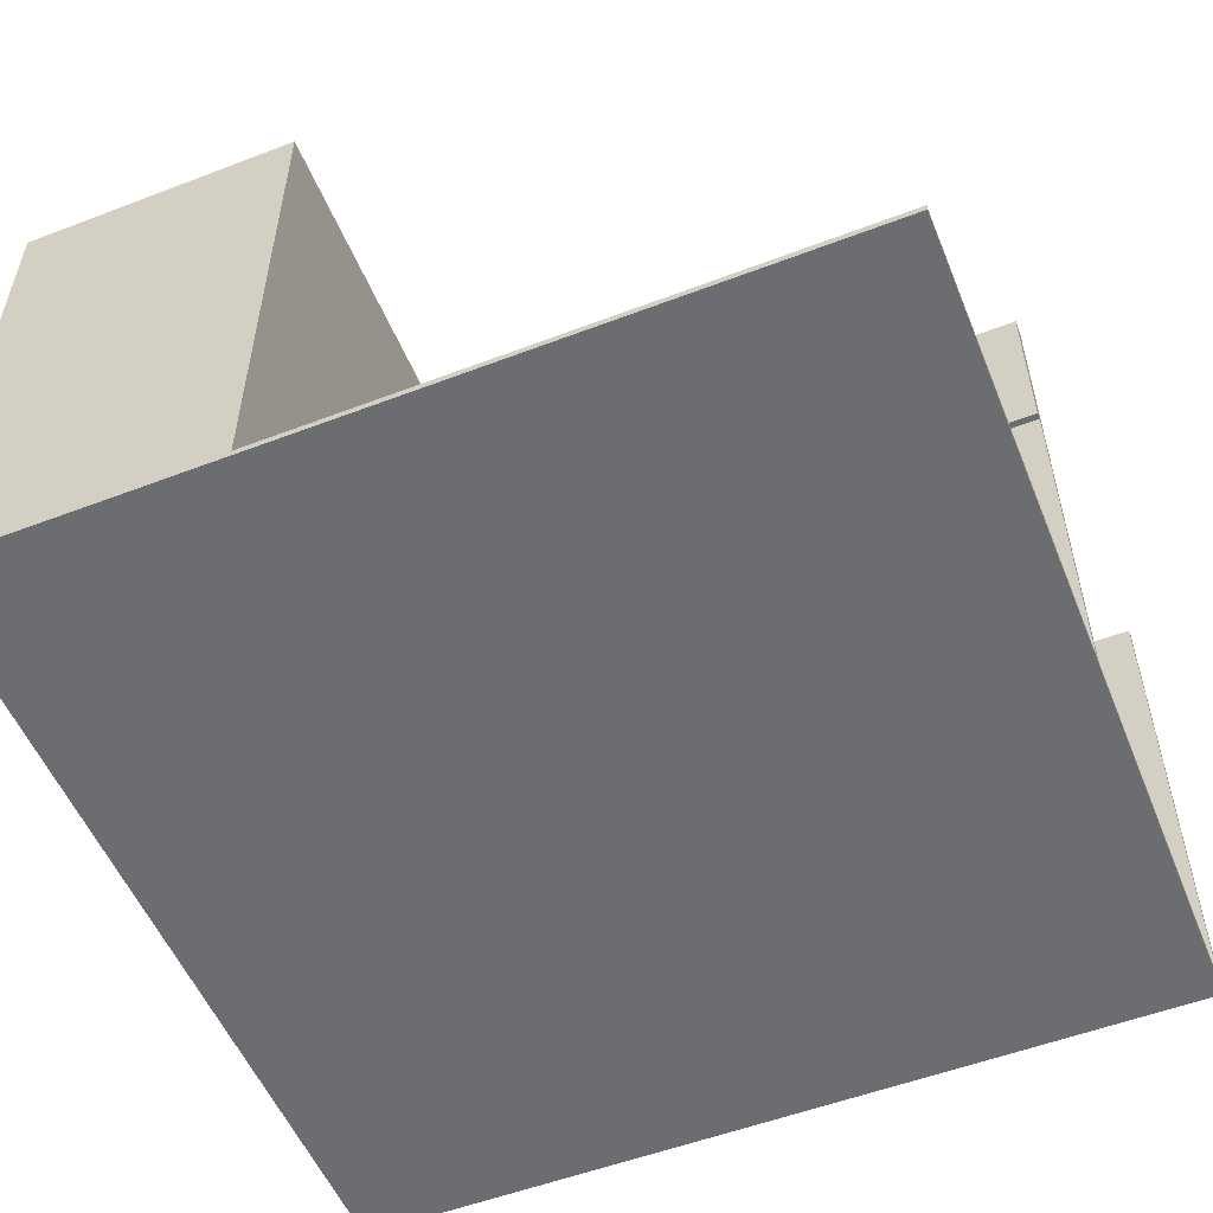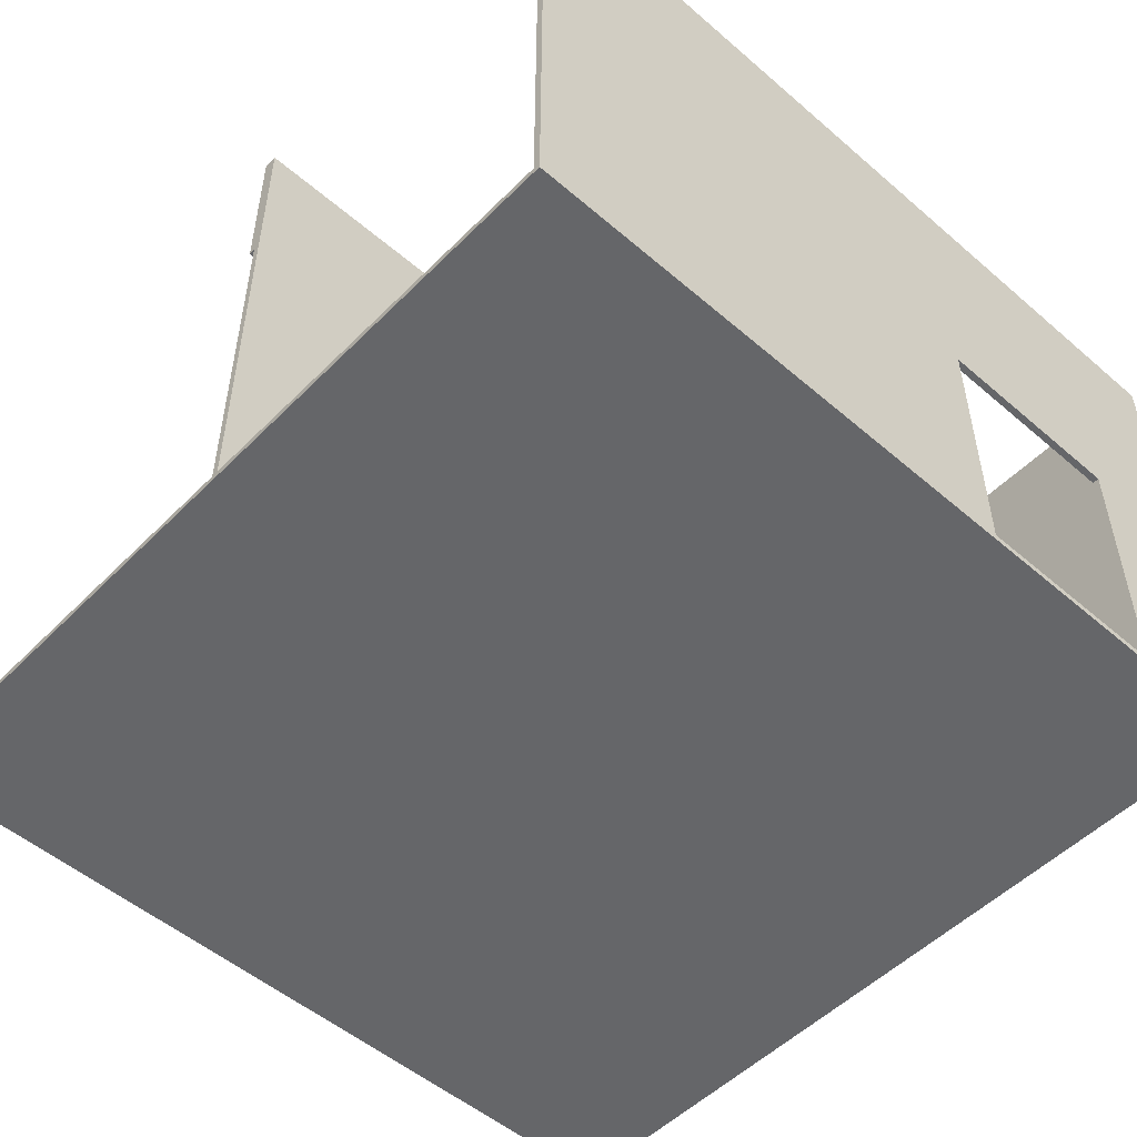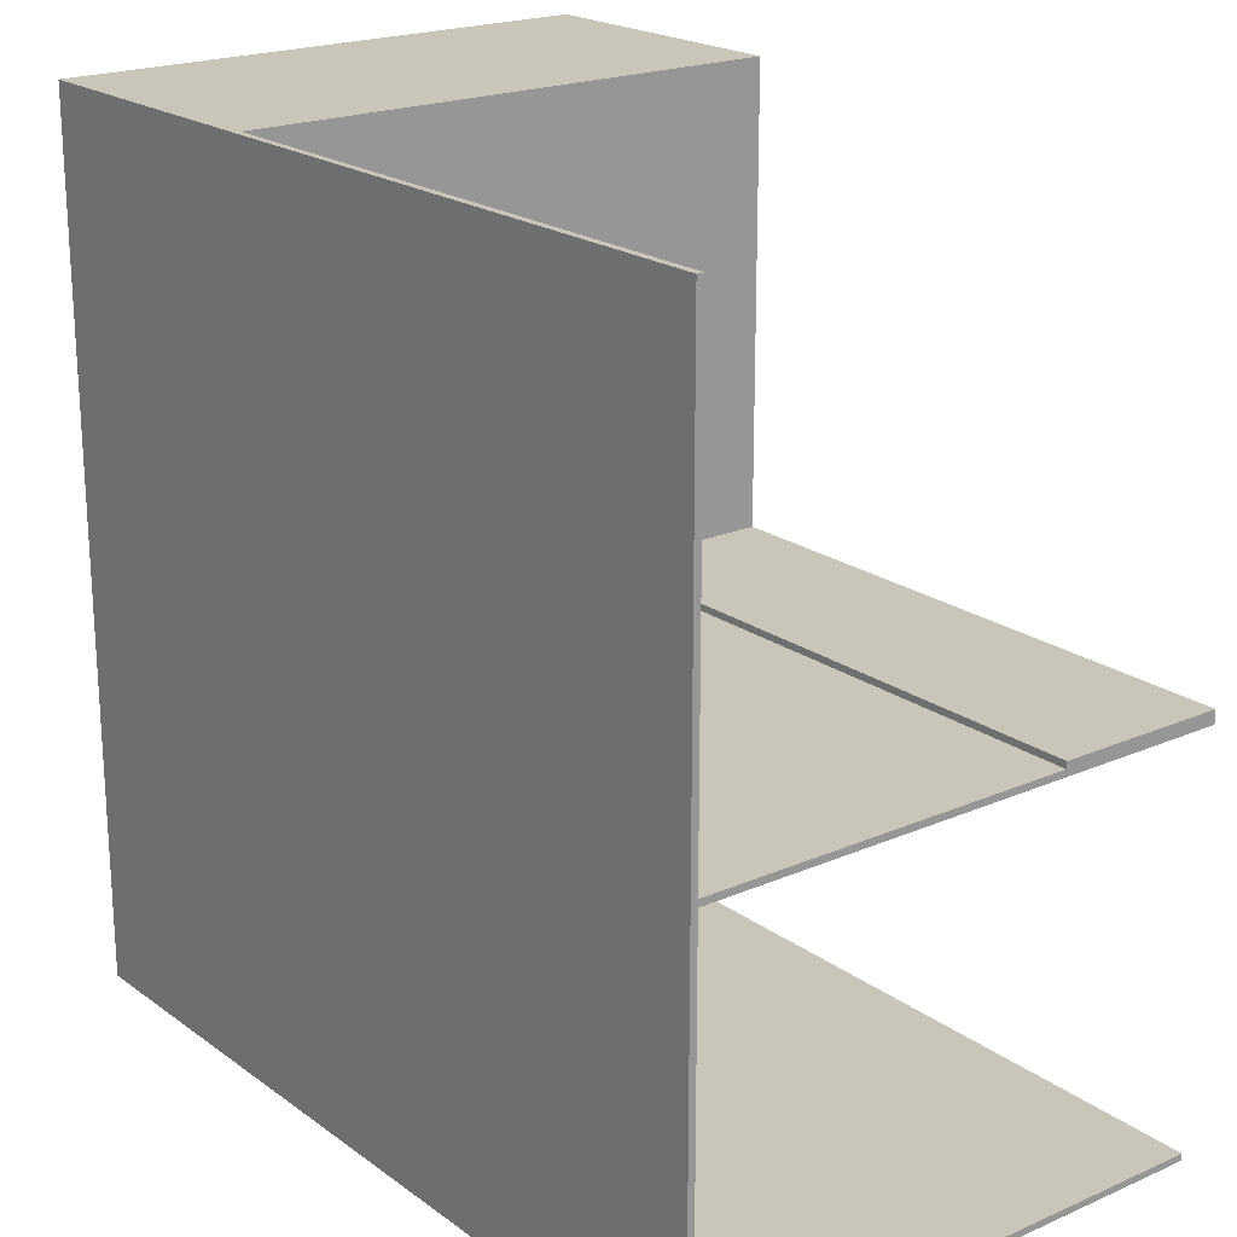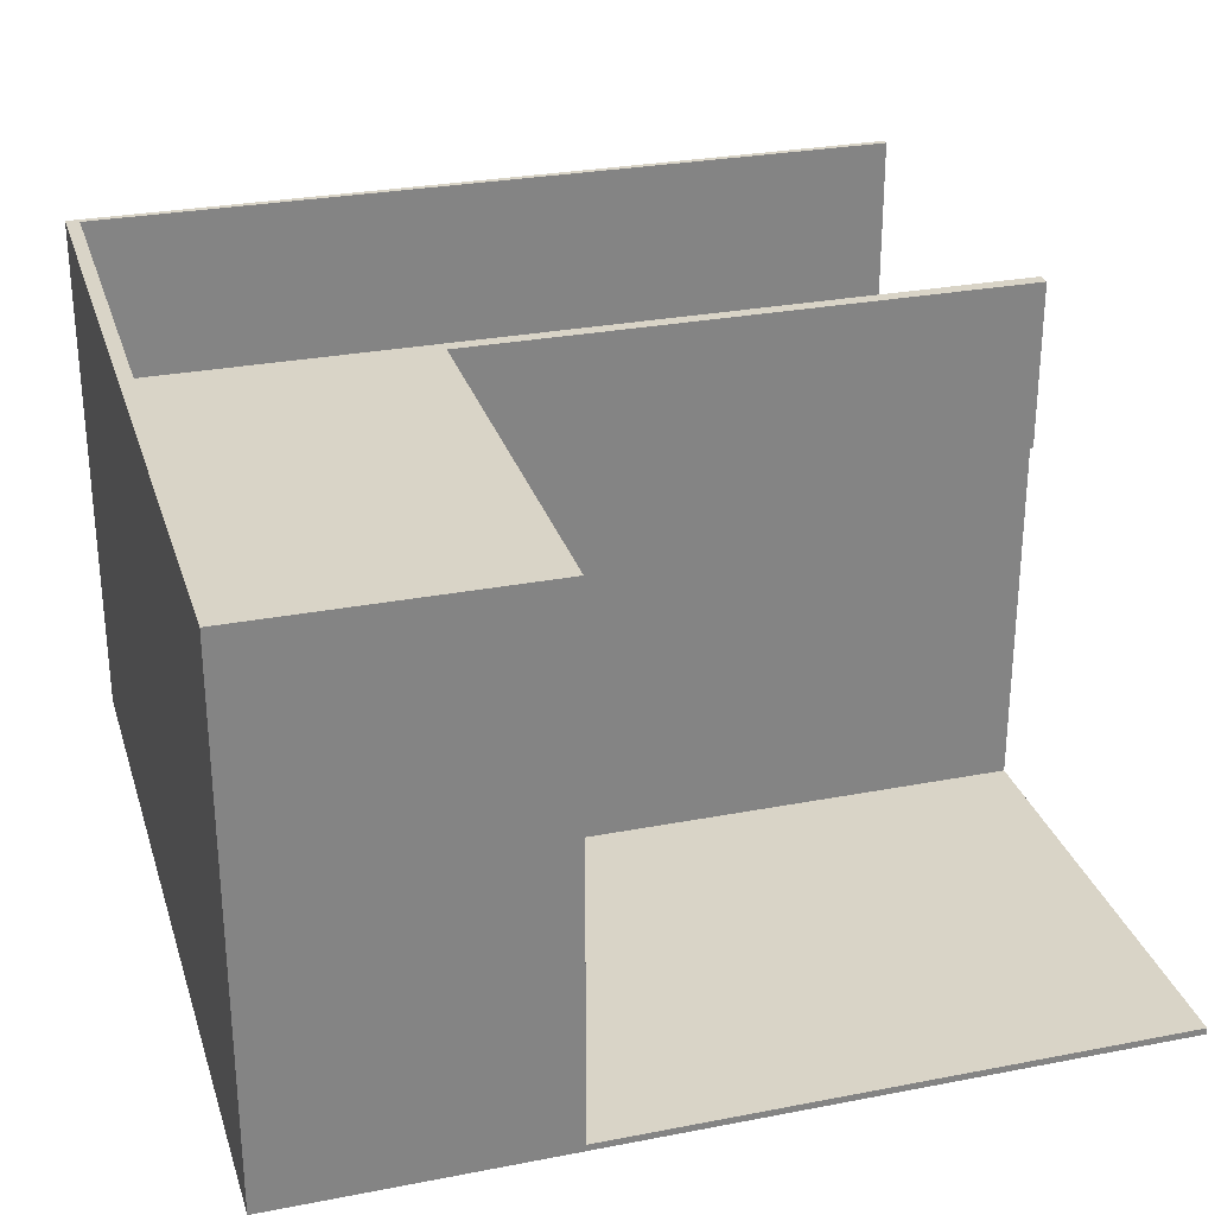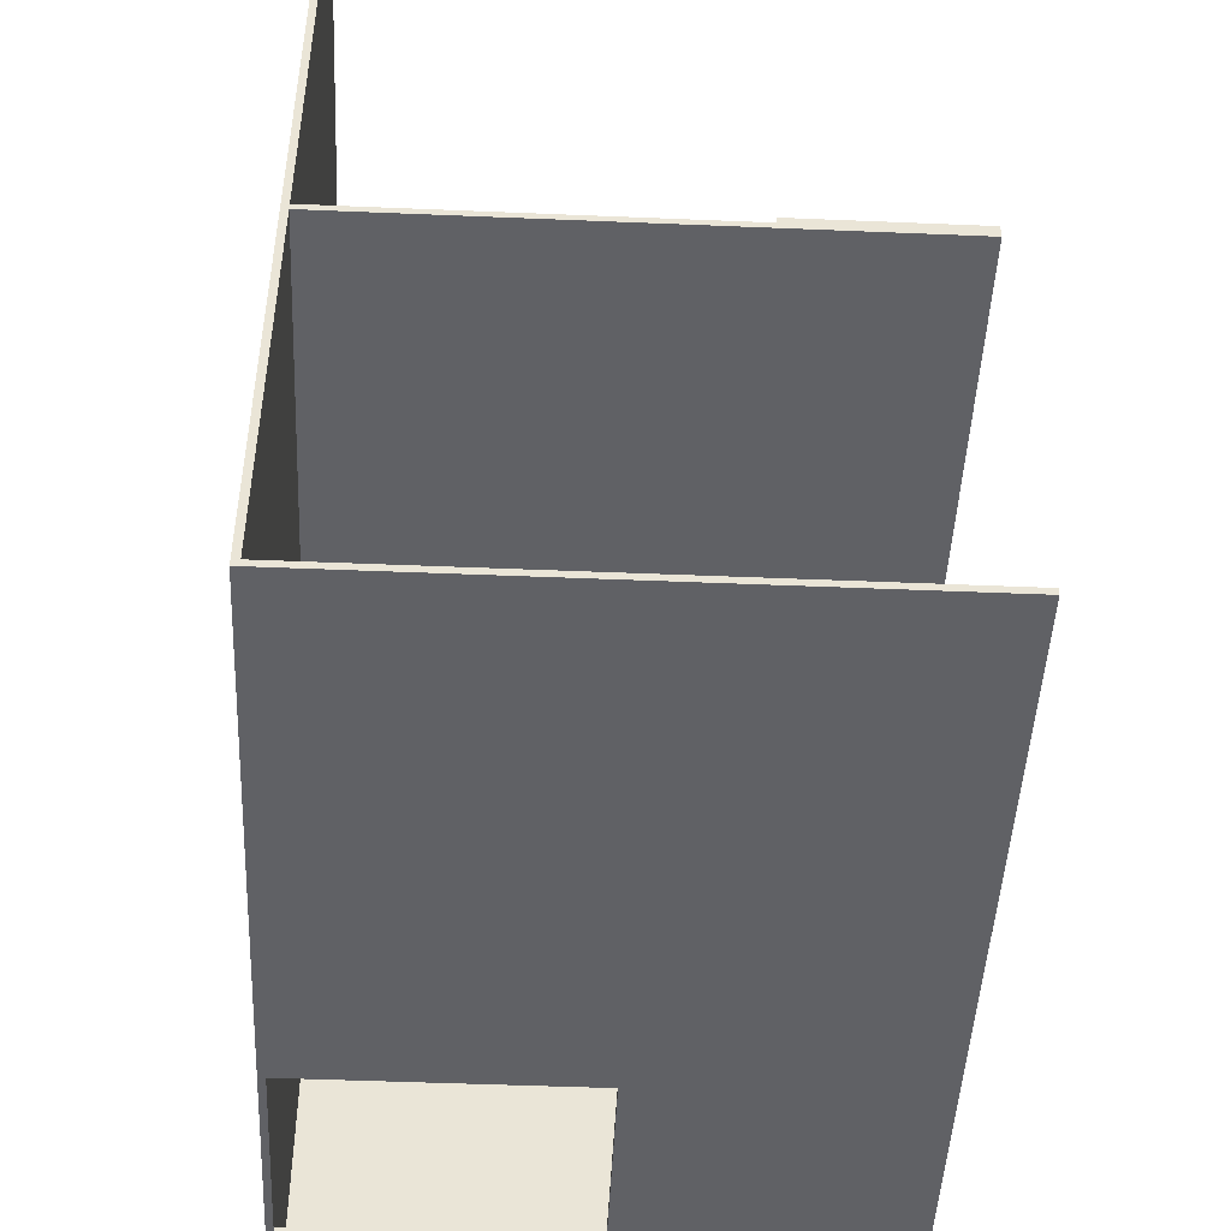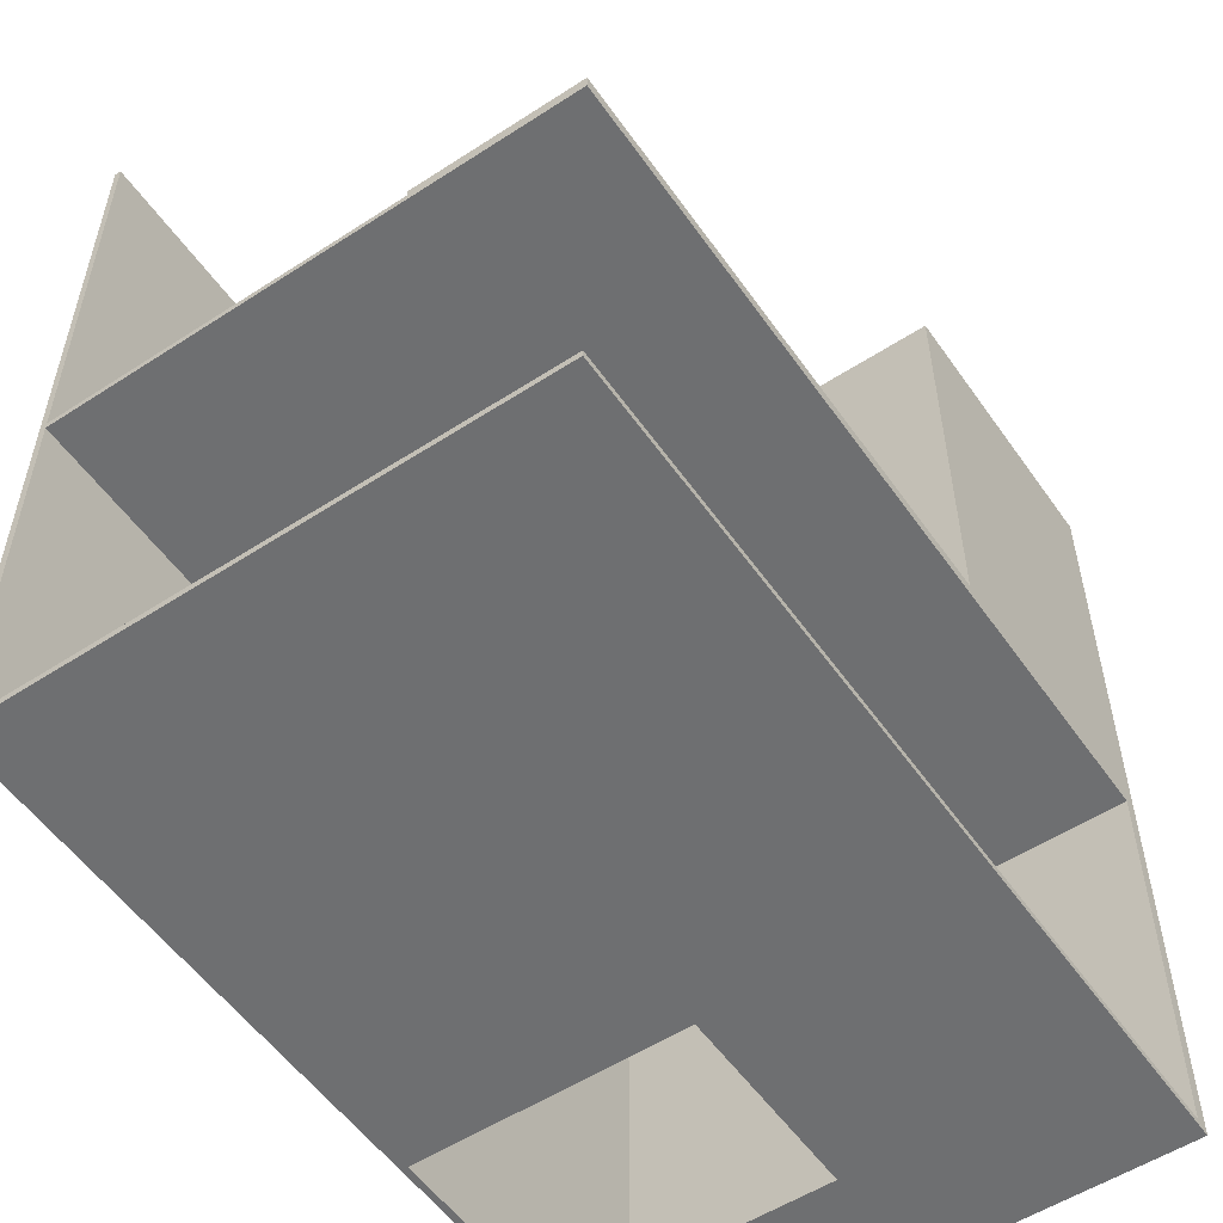
<metadata>
{"format":"obj","ext":"obj","renderer":"f3d","projection":"perspective","resolution":1024,"background":"white","views":[{"elev":-54.0,"azim":22.1,"up":"+Y"},{"elev":-51.9,"azim":137.1,"up":"+Y"},{"elev":20.7,"azim":51.9,"up":"+Z"},{"elev":28.5,"azim":-16.2,"up":"+Y"},{"elev":-47.2,"azim":87.3,"up":"+Z"},{"elev":-54.6,"azim":124.5,"up":"+Z"}]}
</metadata>
<code>
g 4x2 first-3
v -63 0 63
v -63 0 -63
v -63 80 63
v -63 80 -63
v -15 1 -62
v -15 1 -63
v -15 41 -62
v -15 41 -63
v -61 1 -4
v -61 1 -62
v -61 80 -4
v -61 80 -62
v -45 1 -62
v -45 1 -63
v -45 41 -62
v -45 41 -63
v -21 1 63
v -21 1 62
v -21 1 -3
v -21 55 -2
v -21 55 -3
v -21 80 63
v -21 80 62
v -21 80 -2
v 63 0 63
v 63 0 62
v 63 0 -63
v 63 1 63
v 63 1 62
v 63 1 -3
v 63 1 -4
v 63 1 -62
v 63 55 -2
v 63 55 -3
v 63 80 -2
v 63 80 -4
v 63 80 -62
v 63 80 -63
v -63 0 63
v -63 80 63
v -21 1 63
v -21 80 63
v 63 0 63
v 63 1 63
v -21 55 -2
v -21 80 -2
v 63 55 -2
v 63 80 -2
v -21 1 -3
v -21 55 -3
v 63 1 -3
v 63 55 -3
v -61 1 -62
v -61 80 -62
v -45 1 -62
v -45 41 -62
v -15 1 -62
v -15 41 -62
v 63 1 -62
v 63 80 -62
v -61 1 -4
v -61 80 -4
v 63 1 -4
v 63 80 -4
v -63 0 -63
v -63 80 -63
v -62 0 -63
v -62 80 -63
v -45 1 -63
v -45 41 -63
v -15 1 -63
v -15 41 -63
v 63 0 -63
v 63 80 -63
v -63 0 63
v 63 0 63
v -62 0 62
v 63 0 62
v -63 0 -63
v -62 0 -63
v 63 0 -63
v -45 41 -62
v -15 41 -62
v -45 41 -63
v -15 41 -63
v -21 55 -2
v 63 55 -2
v -21 55 -3
v 63 55 -3
v -21 1 63
v 63 1 63
v -21 1 62
v 63 1 62
v -21 1 -3
v 63 1 -3
v -61 1 -4
v 63 1 -4
v -61 1 -62
v -45 1 -62
v -15 1 -62
v 63 1 -62
v -45 1 -63
v -15 1 -63
v -63 80 63
v -21 80 63
v -62 80 62
v -21 80 62
v -21 80 -2
v 63 80 -2
v -61 80 -4
v 63 80 -4
v -61 80 -62
v 63 80 -62
v -63 80 -63
v -62 80 -63
v 63 80 -63
f 3 2 1
f 4 2 3
f 7 6 5
f 8 6 7
f 9 10 11
f 11 10 12
f 13 14 15
f 15 14 16
f 18 19 20
f 20 19 21
f 17 18 22
f 18 20 23
f 22 18 23
f 23 20 24
f 25 26 28
f 26 27 29
f 28 26 29
f 29 27 30
f 30 27 31
f 31 27 32
f 30 31 34
f 33 34 35
f 34 31 36
f 35 34 36
f 32 27 37
f 37 27 38
f 41 40 39
f 42 40 41
f 43 41 39
f 44 41 43
f 47 46 45
f 48 46 47
f 51 50 49
f 52 50 51
f 55 54 53
f 56 54 55
f 58 54 56
f 59 58 57
f 60 54 58
f 60 58 59
f 61 62 63
f 63 62 64
f 65 66 67
f 67 66 68
f 67 68 69
f 69 68 70
f 67 69 71
f 70 68 72
f 67 71 73
f 71 72 73
f 72 68 74
f 73 72 74
f 77 76 75
f 78 76 77
f 79 77 75
f 80 78 77
f 80 77 79
f 81 78 80
f 84 83 82
f 85 83 84
f 88 87 86
f 89 87 88
f 90 91 92
f 92 91 93
f 92 93 94
f 94 93 95
f 96 97 98
f 98 97 99
f 99 97 100
f 100 97 101
f 99 100 102
f 102 100 103
f 104 105 106
f 106 105 107
f 106 107 108
f 106 108 110
f 108 109 110
f 110 109 111
f 106 110 112
f 104 106 114
f 112 113 115
f 114 106 115
f 106 112 115
f 115 113 116

</code>
